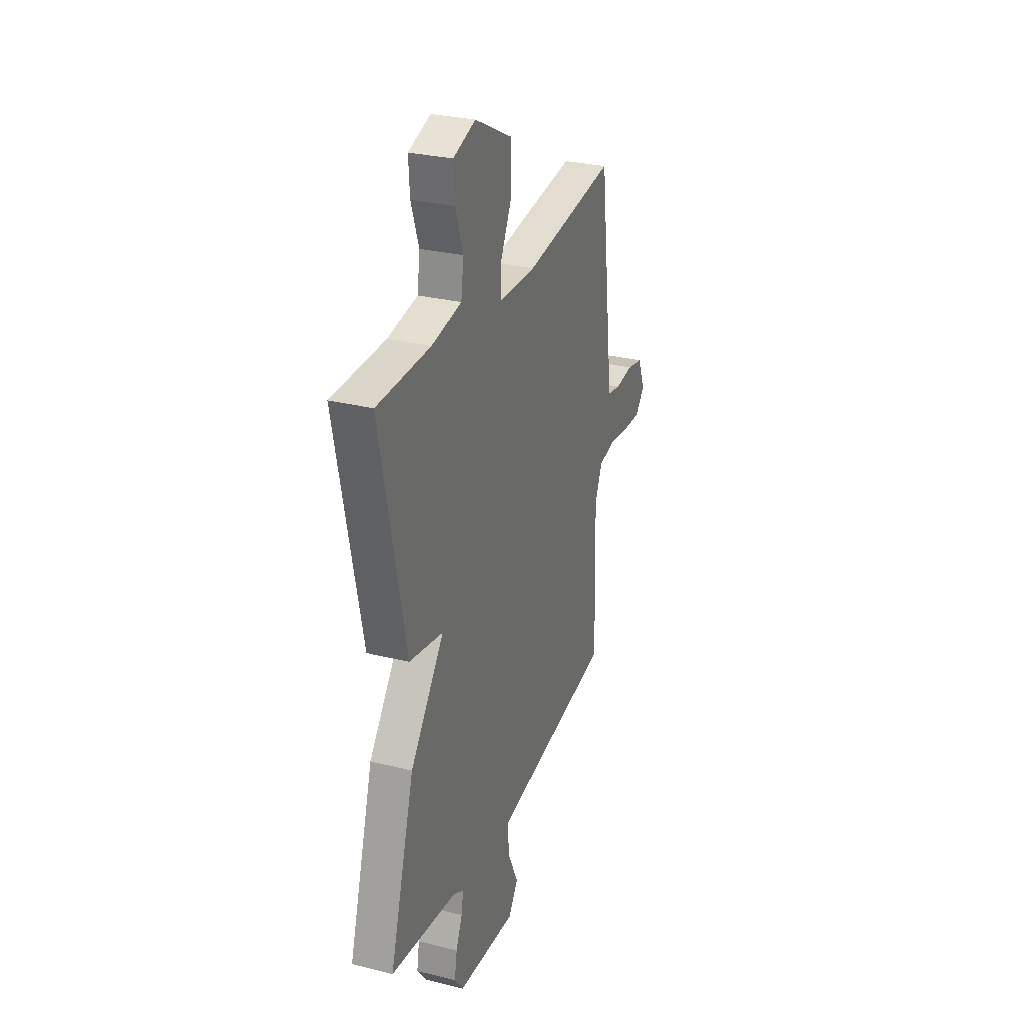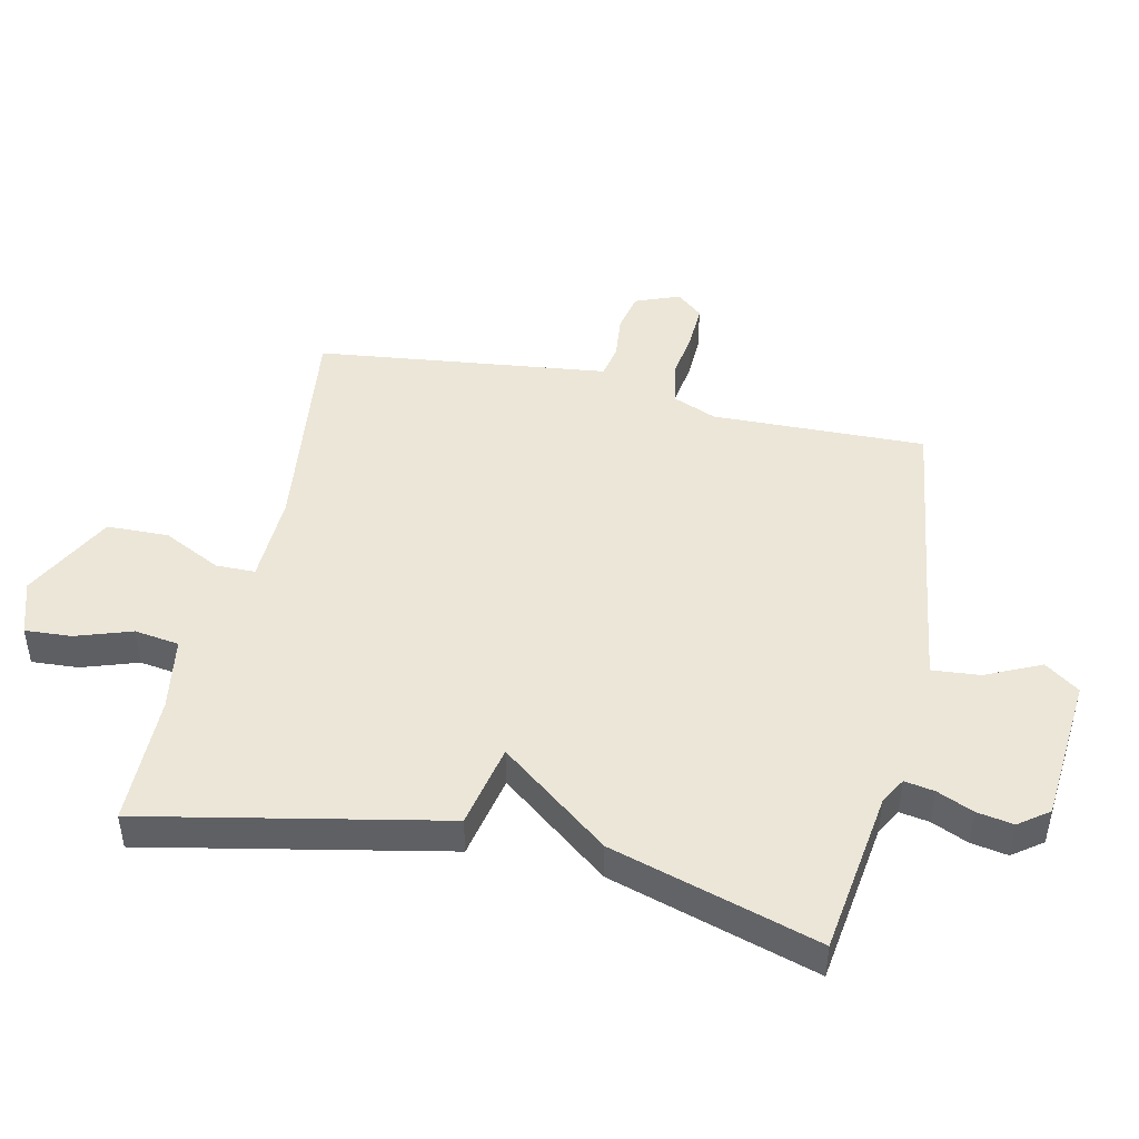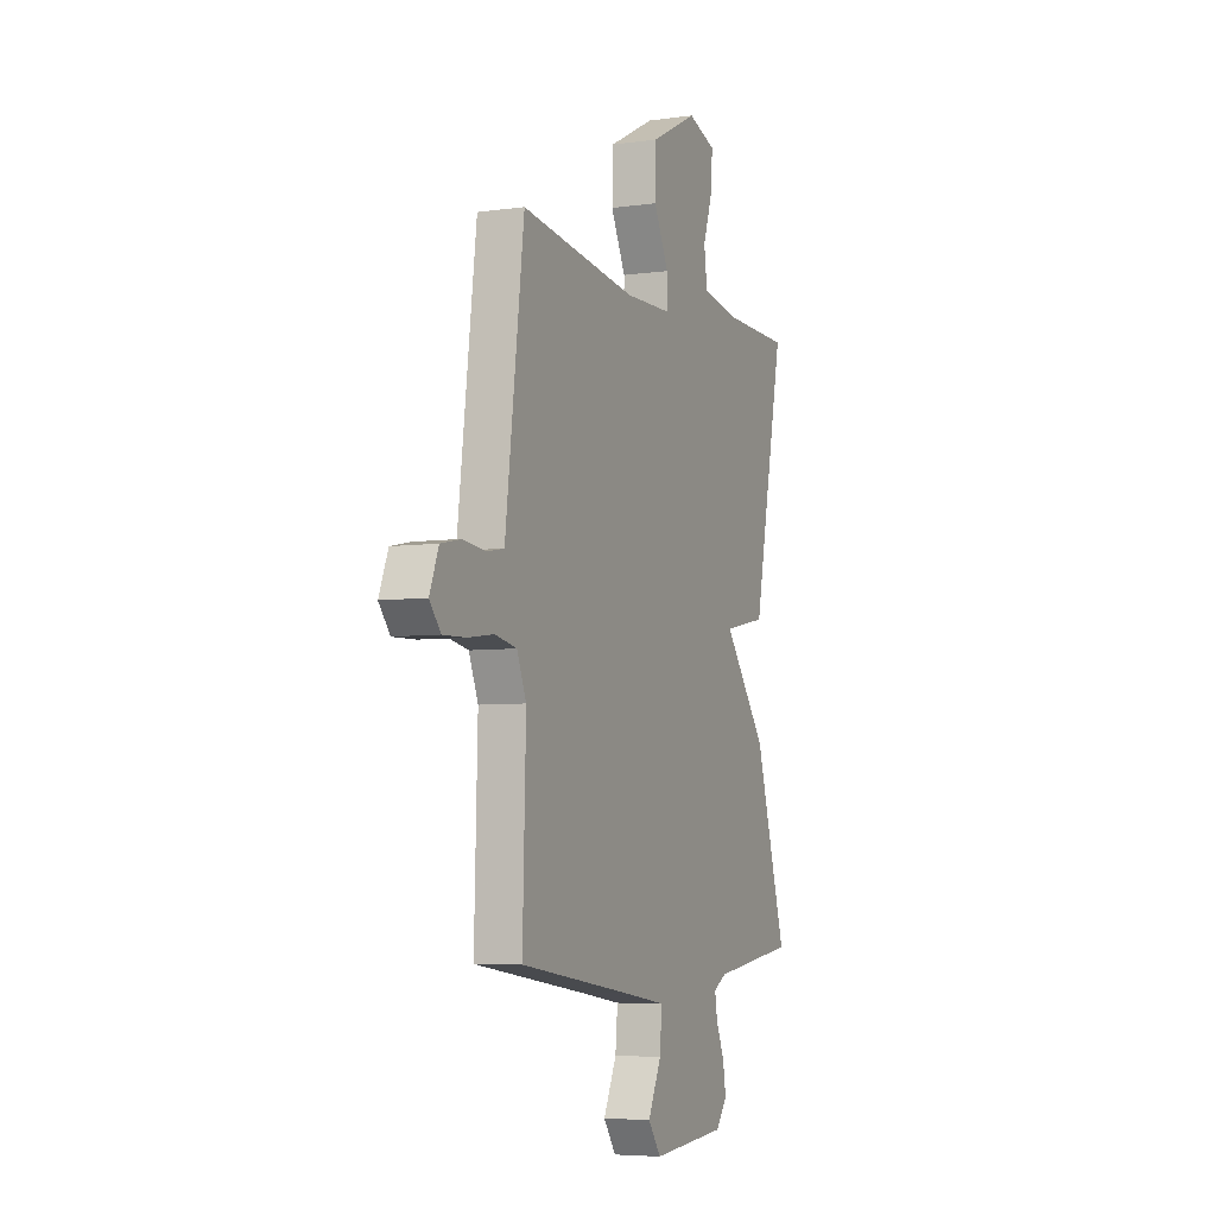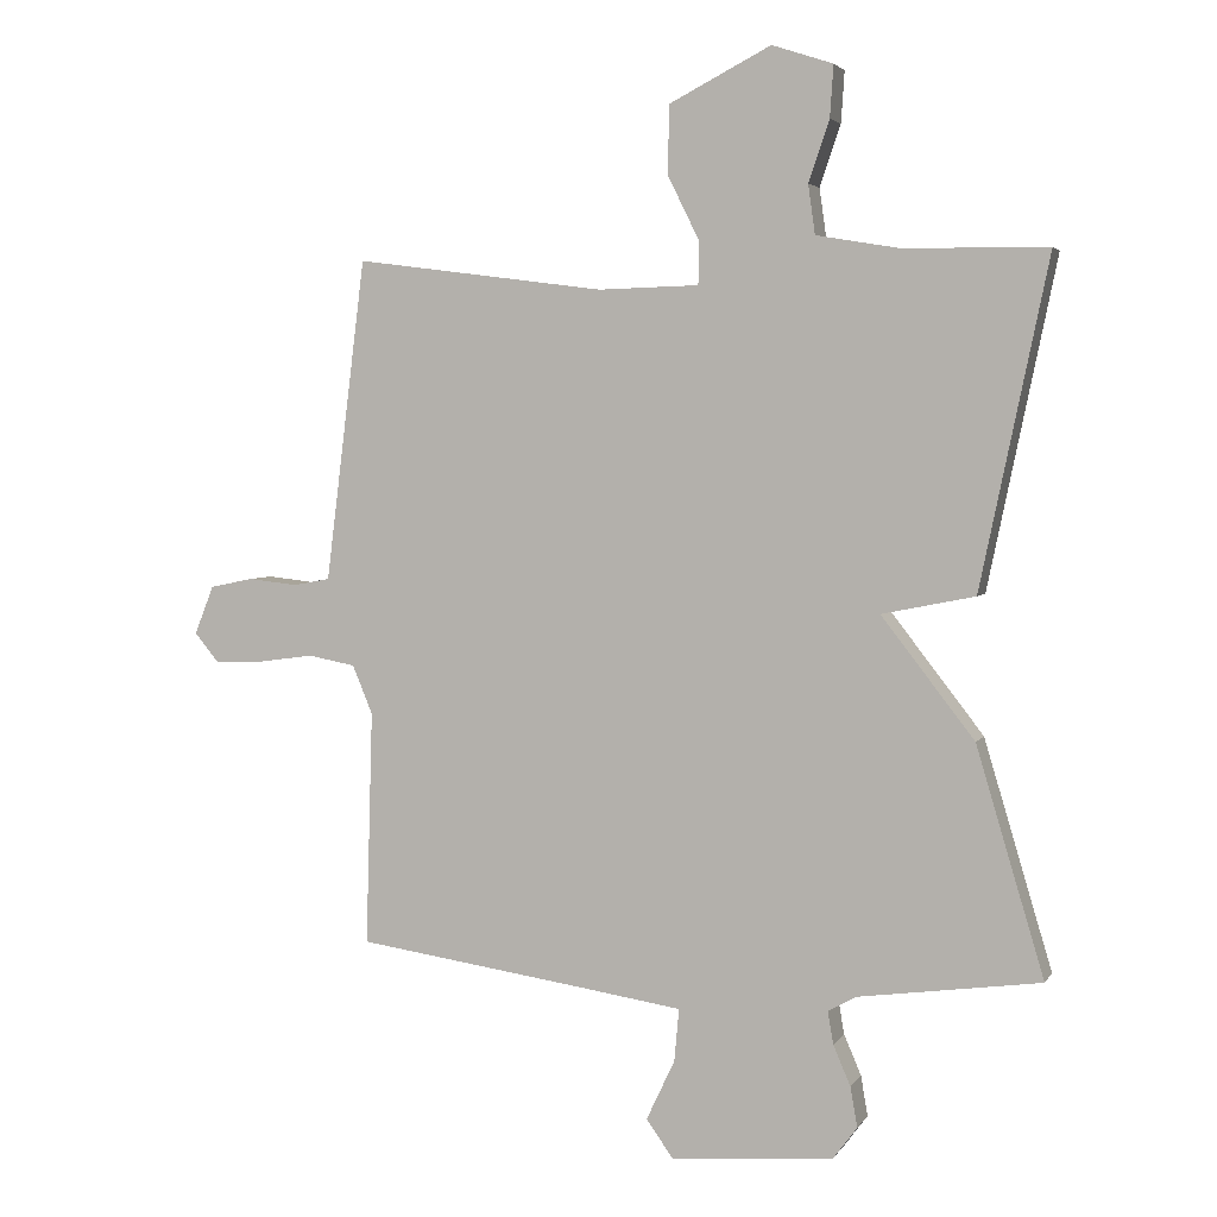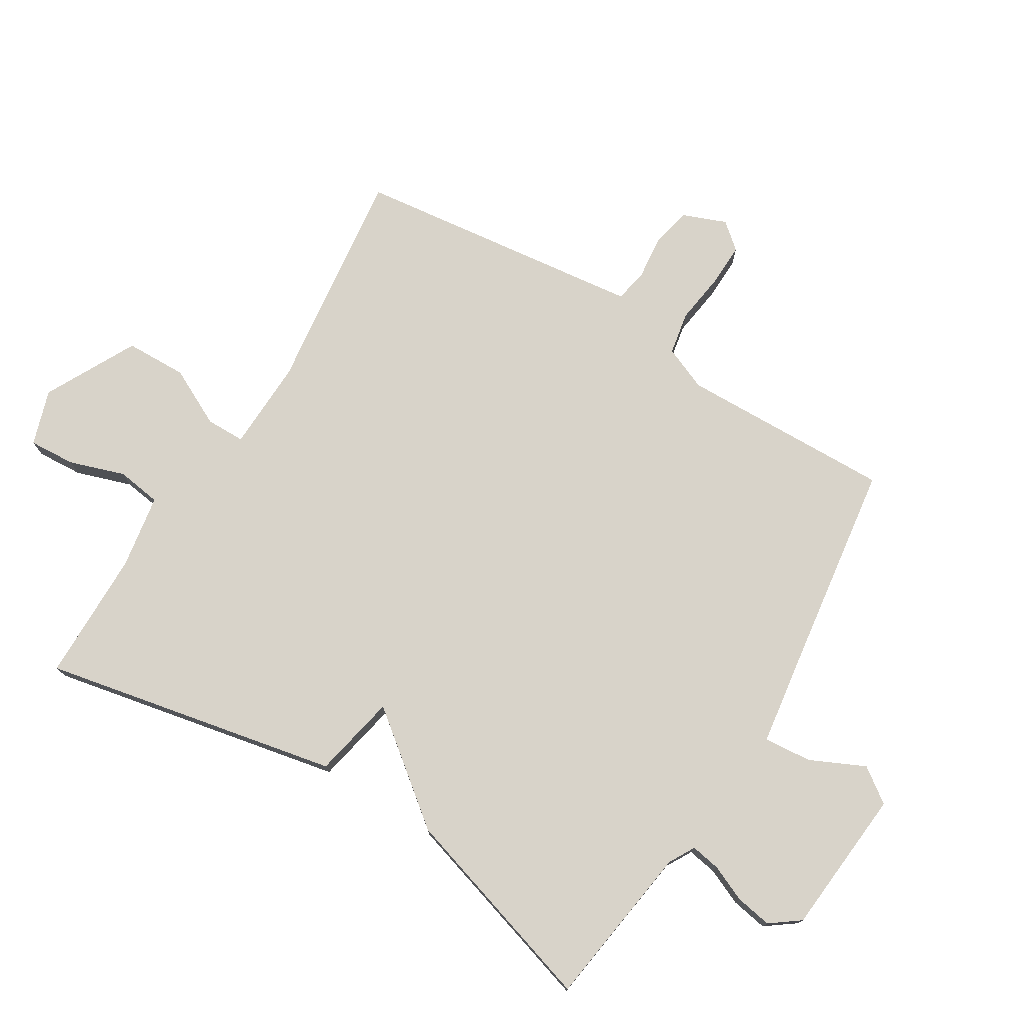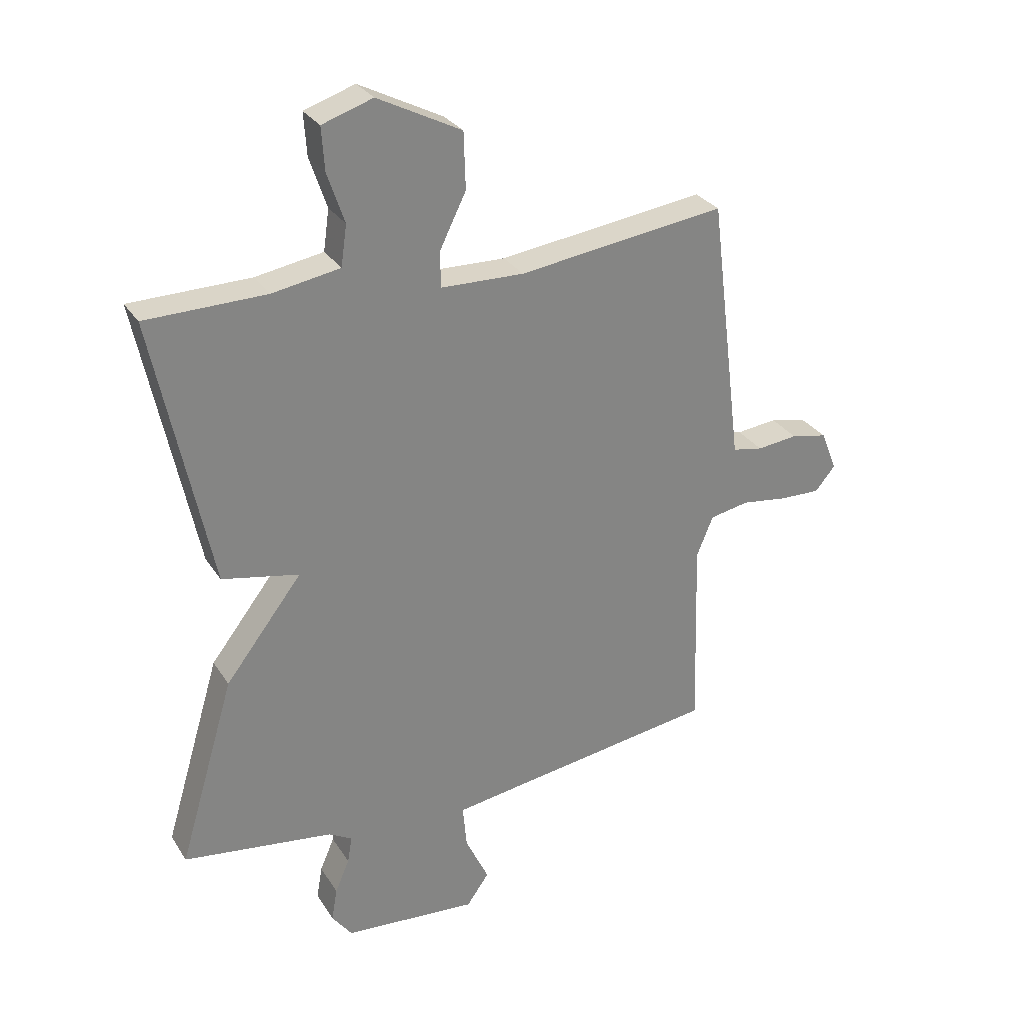
<metadata>
{"format":"obj","ext":"obj","renderer":"f3d","projection":"perspective","resolution":1024,"background":"white","views":[{"elev":29.1,"azim":110.4,"up":"+Z"},{"elev":46.1,"azim":102.7,"up":"+Y"},{"elev":-5.7,"azim":-66.8,"up":"+Z"},{"elev":3.8,"azim":17.4,"up":"+Z"},{"elev":75.9,"azim":121.7,"up":"+Y"},{"elev":29.3,"azim":153.4,"up":"+Z"}]}
</metadata>
<code>
v -0.5 0.07 0.5
v -0.139 0.07 0.453
v 0.006 0.07 0.457
v 0.007 0.07 0.519
v -0.039 0.07 0.612
v -0.036 0.07 0.71
v 0.11 0.07 0.785
v 0.198 0.07 0.756
v 0.193 0.07 0.682
v 0.163 0.07 0.594
v 0.173 0.07 0.523
v 0.291 0.07 0.503
v 0.5 0.07 0.5
v 0.402 0.07 0.028
v 0.268 0.07 0.001
v 0.402 0.07 -0.172
v 0.5 0.07 -0.5
v 0.238 0.07 -0.536
v 0.197 0.07 -0.559
v 0.205 0.07 -0.606
v 0.23 0.07 -0.664
v 0.24 0.07 -0.722
v 0.205 0.07 -0.769
v -0.029 0.07 -0.788
v -0.068 0.07 -0.733
v -0.027 0.07 -0.646
v -0.02 0.07 -0.57
v -0.16 0.07 -0.549
v -0.5 0.07 -0.5
v -0.49 0.07 -0.161
v -0.519 0.07 -0.091
v -0.587 0.07 -0.078
v -0.668 0.07 -0.089
v -0.738 0.07 -0.091
v -0.773 0.07 -0.049
v -0.745 0.07 0.021
v -0.682 0.07 0.034
v -0.611 0.07 0.026
v -0.558 0.07 0.036
v -0.55 0.07 0.1
v -0.5 0 0.5
v -0.139 0 0.453
v 0.006 0 0.457
v 0.007 0 0.519
v -0.039 0 0.612
v -0.036 0 0.71
v 0.11 0 0.785
v 0.198 0 0.756
v 0.193 0 0.682
v 0.163 0 0.594
v 0.173 0 0.523
v 0.291 0 0.503
v 0.5 0 0.5
v 0.402 0 0.028
v 0.268 0 0.001
v 0.402 0 -0.172
v 0.5 0 -0.5
v 0.238 0 -0.536
v 0.197 0 -0.559
v 0.205 0 -0.606
v 0.23 0 -0.664
v 0.24 0 -0.722
v 0.205 0 -0.769
v -0.029 0 -0.788
v -0.068 0 -0.733
v -0.027 0 -0.646
v -0.02 0 -0.57
v -0.16 0 -0.549
v -0.5 0 -0.5
v -0.49 0 -0.161
v -0.519 0 -0.091
v -0.587 0 -0.078
v -0.668 0 -0.089
v -0.738 0 -0.091
v -0.773 0 -0.049
v -0.745 0 0.021
v -0.682 0 0.034
v -0.611 0 0.026
v -0.558 0 0.036
v -0.55 0 0.1
f 36 37 38
f 35 36 38
f 34 35 38
f 33 34 38
f 32 33 38
f 31 32 38 39
f 30 31 39 40
f 28 29 30
f 40 1 2
f 30 40 2
f 28 30 2
f 27 28 2
f 24 25 26
f 23 24 26
f 22 23 26
f 21 22 26
f 20 21 26
f 19 20 26 27
f 15 16 17 18
f 27 2 3
f 19 27 3
f 18 19 3
f 15 18 3
f 14 15 3
f 13 14 3
f 12 13 3
f 8 9 10
f 7 8 10
f 6 7 10
f 5 6 10
f 4 5 10
f 4 10 11
f 3 4 11 12
f 78 77 76
f 78 76 75
f 78 75 74
f 78 74 73
f 78 73 72
f 79 78 72 71
f 80 79 71 70
f 70 69 68
f 42 41 80
f 42 80 70
f 42 70 68
f 42 68 67
f 66 65 64
f 66 64 63
f 66 63 62
f 66 62 61
f 66 61 60
f 67 66 60 59
f 58 57 56 55
f 43 42 67
f 43 67 59
f 43 59 58
f 43 58 55
f 43 55 54
f 43 54 53
f 43 53 52
f 50 49 48
f 50 48 47
f 50 47 46
f 50 46 45
f 50 45 44
f 51 50 44
f 52 51 44 43
f 1 41 42 2
f 2 42 43 3
f 3 43 44 4
f 4 44 45 5
f 5 45 46 6
f 6 46 47 7
f 7 47 48 8
f 8 48 49 9
f 9 49 50 10
f 10 50 51 11
f 11 51 52 12
f 12 52 53 13
f 13 53 54 14
f 14 54 55 15
f 15 55 56 16
f 16 56 57 17
f 17 57 58 18
f 18 58 59 19
f 19 59 60 20
f 20 60 61 21
f 21 61 62 22
f 22 62 63 23
f 23 63 64 24
f 24 64 65 25
f 25 65 66 26
f 26 66 67 27
f 27 67 68 28
f 28 68 69 29
f 29 69 70 30
f 30 70 71 31
f 31 71 72 32
f 32 72 73 33
f 33 73 74 34
f 34 74 75 35
f 35 75 76 36
f 36 76 77 37
f 37 77 78 38
f 38 78 79 39
f 39 79 80 40
f 40 80 41 1

</code>
